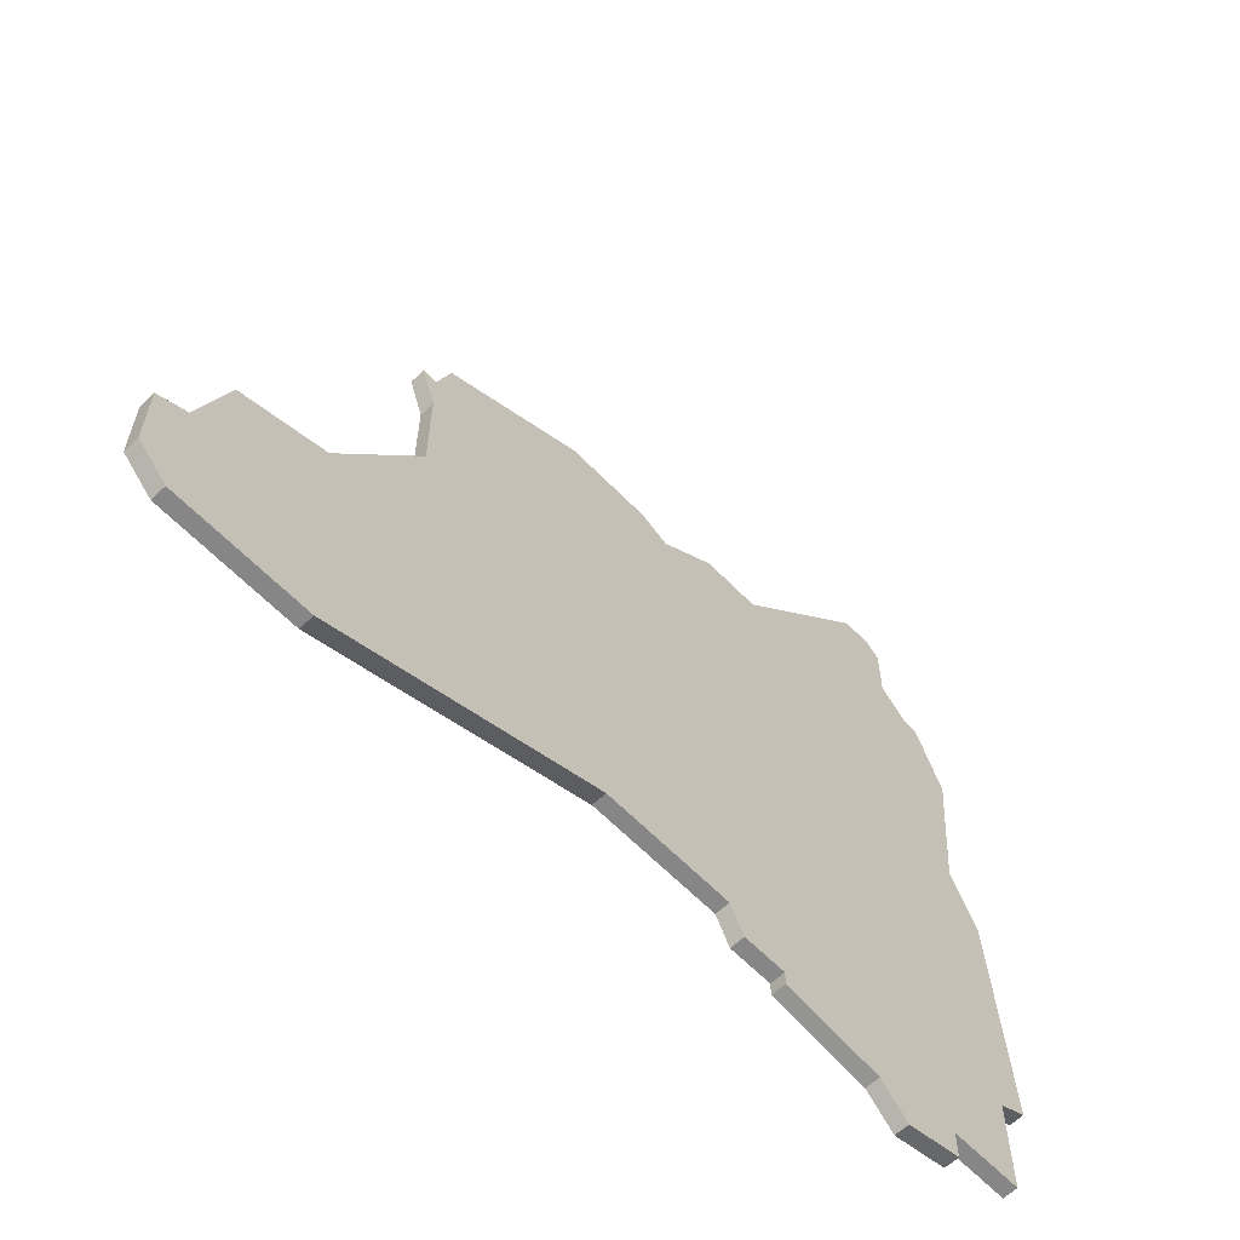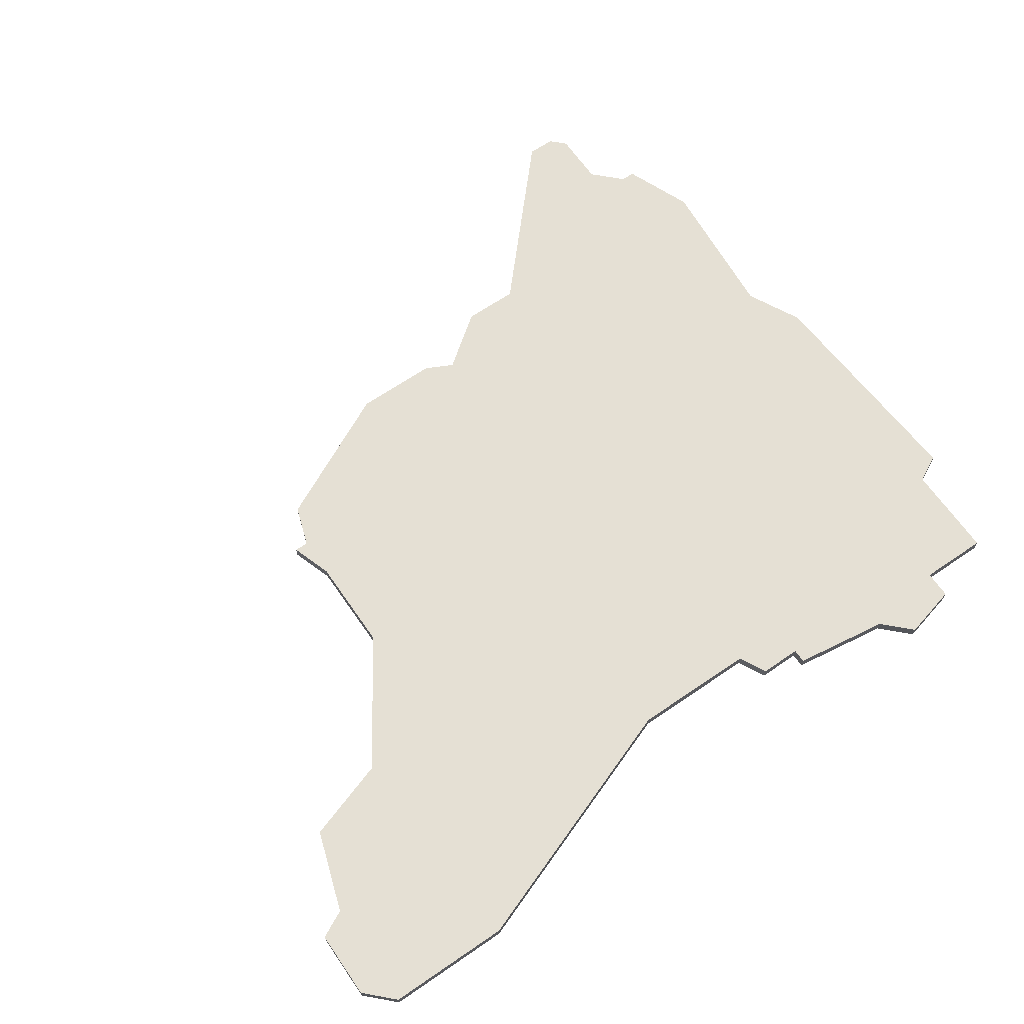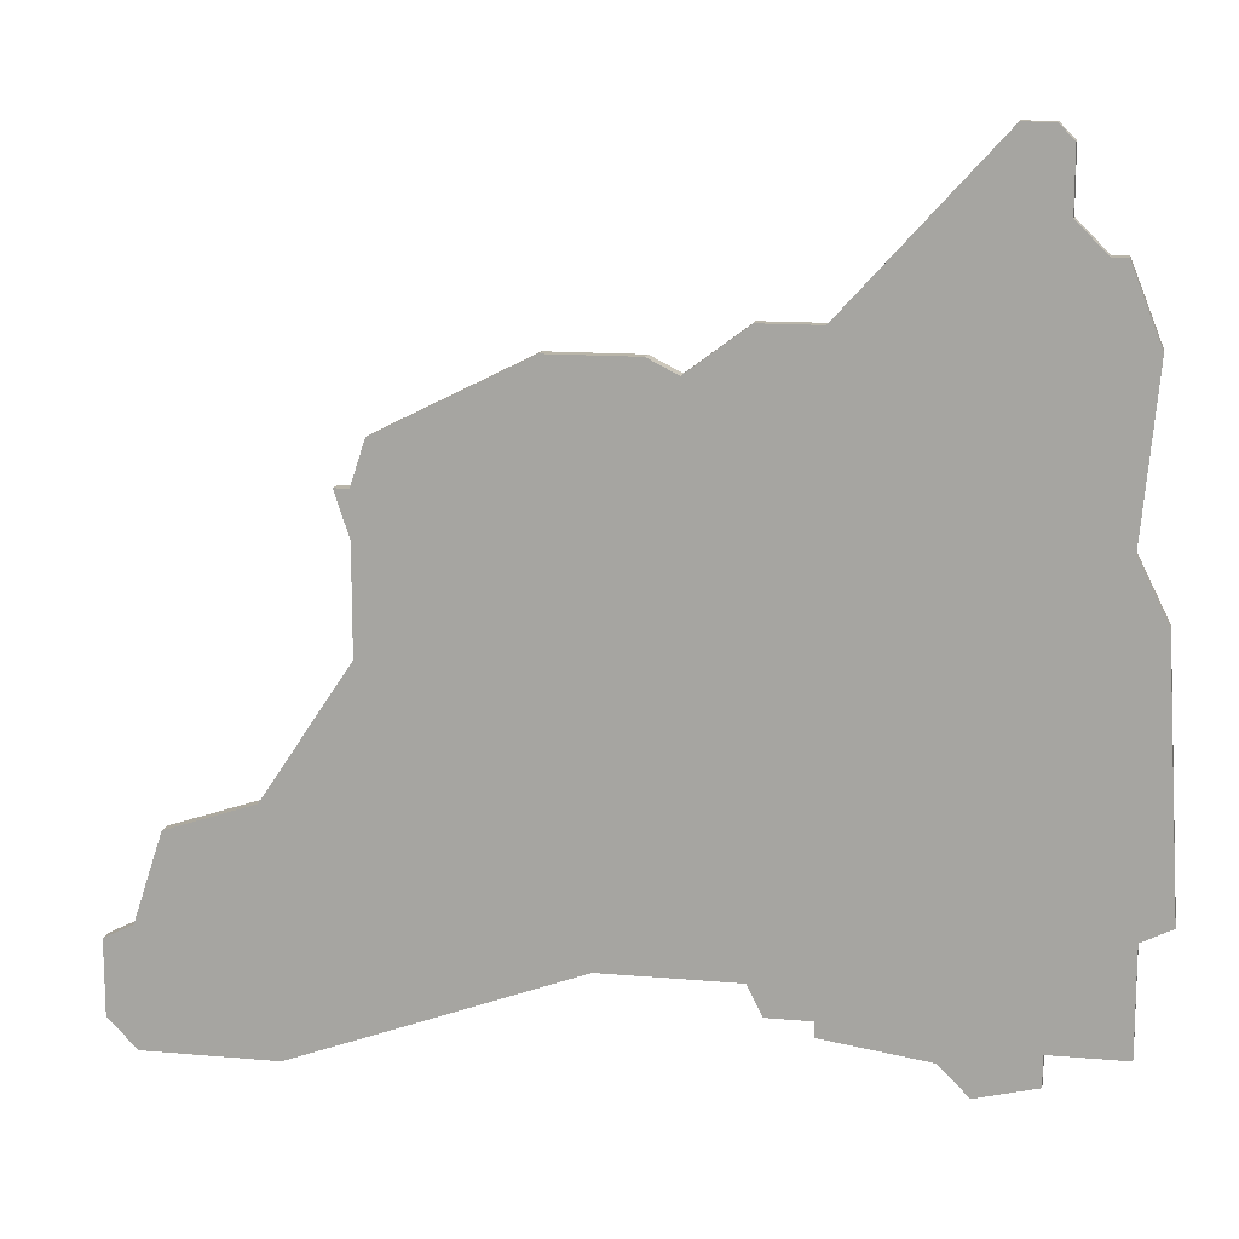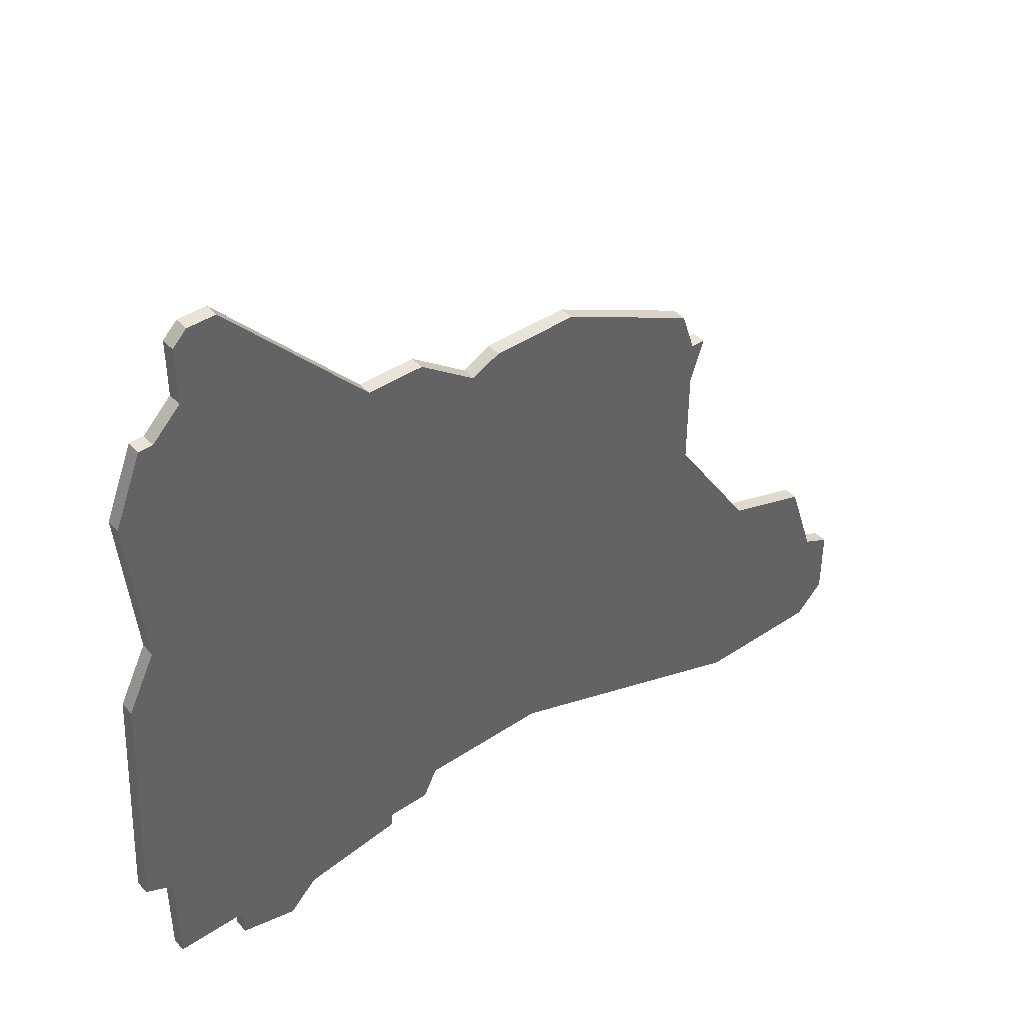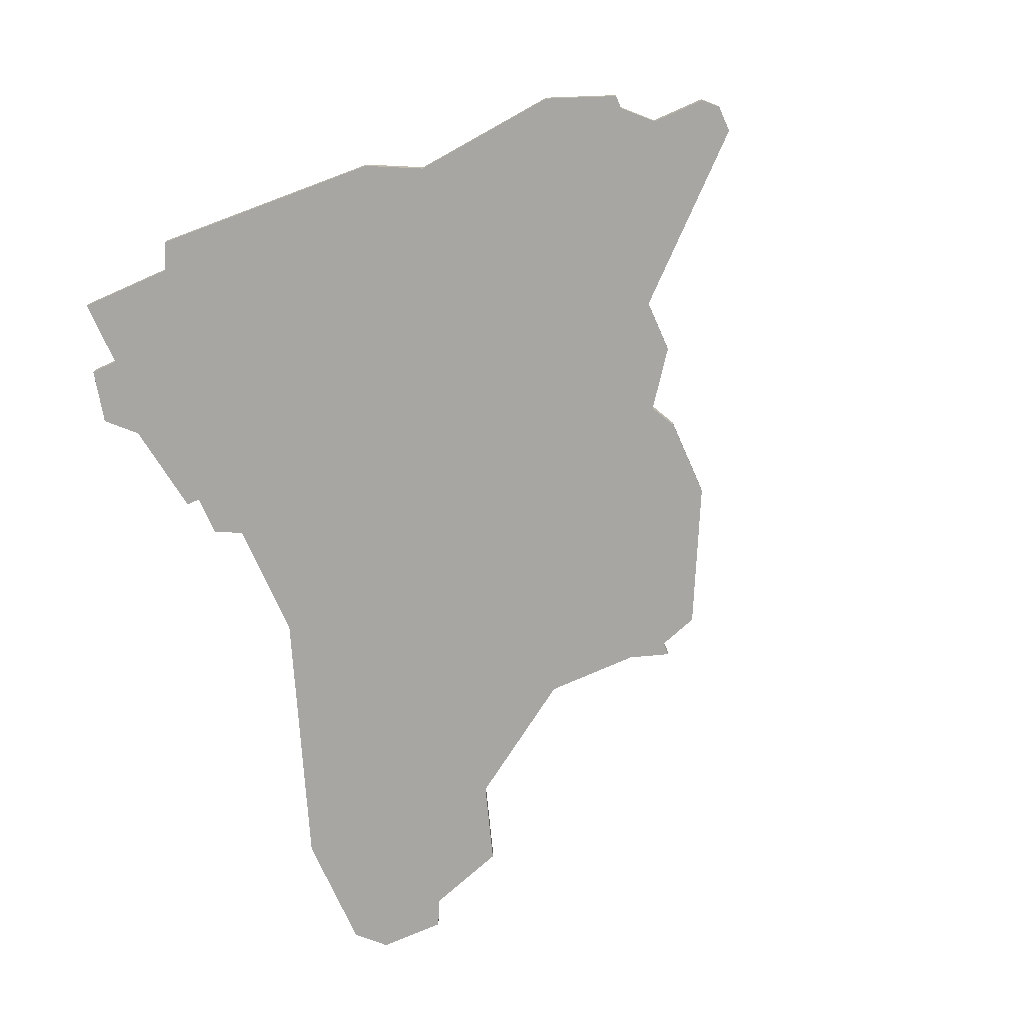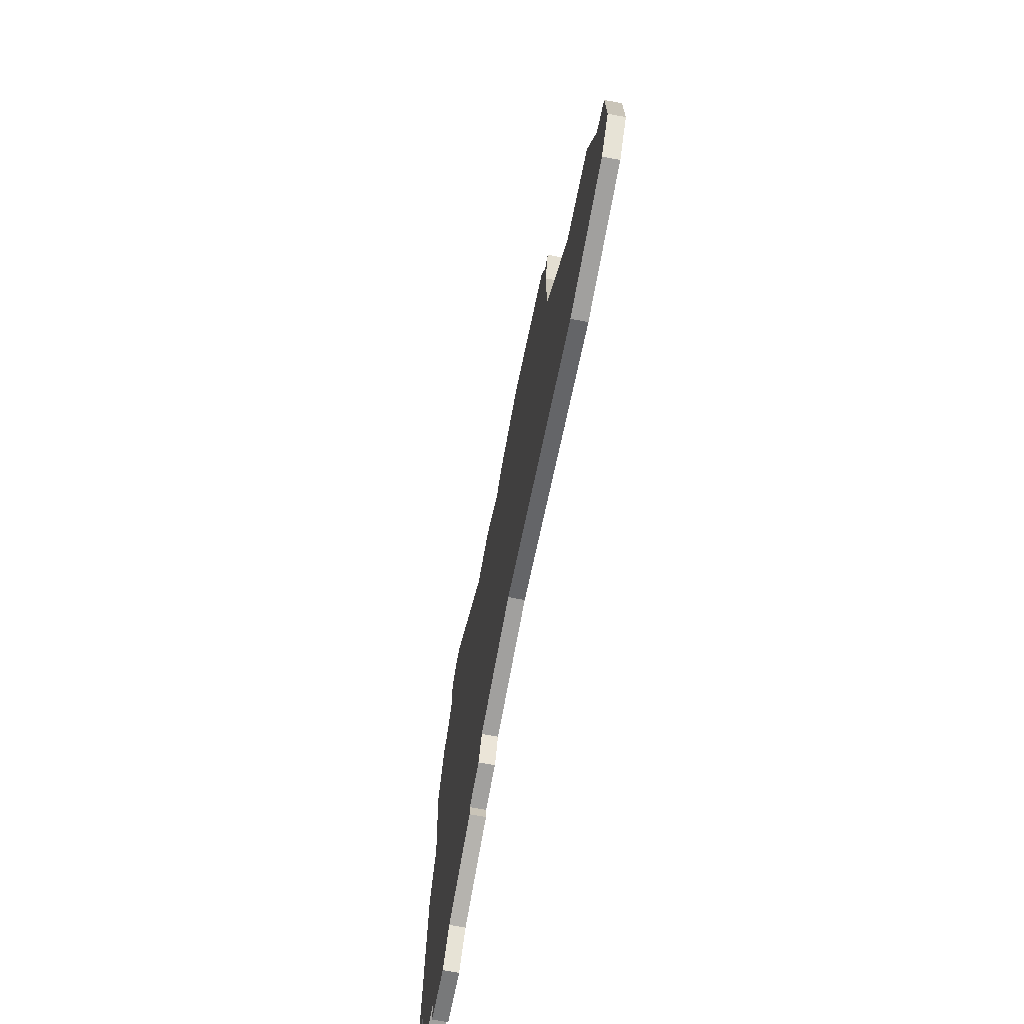
<metadata>
{"format":"obj","ext":"obj","renderer":"f3d","projection":"perspective","resolution":1024,"background":"white","views":[{"elev":-62.0,"azim":-46.1,"up":"+Y"},{"elev":65.4,"azim":-34.6,"up":"+Z"},{"elev":13.4,"azim":11.4,"up":"+Y"},{"elev":43.1,"azim":141.6,"up":"+Y"},{"elev":-74.0,"azim":113.9,"up":"+Z"},{"elev":-71.8,"azim":-100.3,"up":"+Y"}]}
</metadata>
<code>
v 3214 -1795 0
v 3212 -1795 0
v 3202 -1806 0
v 3198 -1806 0
v 3194 -1809 0
v 3192 -1808 0
v 3186 -1808 0
v 3176 -1813 0
v 3175 -1816 0
v 3174 -1816 0
v 3175 -1819 0
v 3175 -1826 0
v 3169 -1835 0
v 3163 -1837 0
v 3161 -1843 0
v 3159 -1844 0
v 3159 -1849 0
v 3161 -1851 0
v 3170 -1851 0
v 3189 -1844 0
v 3198 -1844 0
v 3199 -1846 0
v 3202 -1846 0
v 3202 -1847 0
v 3209 -1848 0
v 3211 -1850 0
v 3215 -1849 0
v 3215 -1847 0
v 3220 -1847 0
v 3220 -1840 0
v 3222 -1839 0
v 3221 -1822 0
v 3219 -1818 0
v 3220 -1807 0
v 3218 -1802 0
v 3217 -1802 0
v 3215 -1800 0
v 3215 -1796 0
v 3214 -1795 1
v 3212 -1795 1
v 3202 -1806 1
v 3198 -1806 1
v 3194 -1809 1
v 3192 -1808 1
v 3186 -1808 1
v 3176 -1813 1
v 3175 -1816 1
v 3174 -1816 1
v 3175 -1819 1
v 3175 -1826 1
v 3169 -1835 1
v 3163 -1837 1
v 3161 -1843 1
v 3159 -1844 1
v 3159 -1849 1
v 3161 -1851 1
v 3170 -1851 1
v 3189 -1844 1
v 3198 -1844 1
v 3199 -1846 1
v 3202 -1846 1
v 3202 -1847 1
v 3209 -1848 1
v 3211 -1850 1
v 3215 -1849 1
v 3215 -1847 1
v 3220 -1847 1
v 3220 -1840 1
v 3222 -1839 1
v 3221 -1822 1
v 3219 -1818 1
v 3220 -1807 1
v 3218 -1802 1
v 3217 -1802 1
v 3215 -1800 1
v 3215 -1796 1
f 2 1 38
f 5 4 3
f 7 6 5
f 9 8 7
f 11 10 9
f 15 14 13
f 17 16 15
f 19 18 17
f 23 22 21
f 25 24 23
f 27 26 25
f 30 29 28
f 32 31 30
f 35 34 33
f 2 38 37
f 9 7 5
f 17 15 13
f 20 19 17
f 25 23 21
f 28 27 25
f 32 30 28
f 36 35 33
f 3 2 37
f 11 9 5
f 20 17 13
f 28 25 21
f 33 32 28
f 37 36 33
f 11 5 3
f 20 13 12
f 33 28 21
f 3 37 33
f 12 11 3
f 21 20 12
f 3 33 21
f 21 12 3
f 76 39 40
f 41 42 43
f 43 44 45
f 45 46 47
f 47 48 49
f 51 52 53
f 53 54 55
f 55 56 57
f 59 60 61
f 61 62 63
f 63 64 65
f 66 67 68
f 68 69 70
f 71 72 73
f 75 76 40
f 43 45 47
f 51 53 55
f 55 57 58
f 59 61 63
f 63 65 66
f 66 68 70
f 71 73 74
f 75 40 41
f 43 47 49
f 51 55 58
f 59 63 66
f 66 70 71
f 71 74 75
f 41 43 49
f 50 51 58
f 59 66 71
f 71 75 41
f 41 49 50
f 50 58 59
f 59 71 41
f 41 50 59
f 40 39 2
f 2 39 1
f 41 40 3
f 3 40 2
f 42 41 4
f 4 41 3
f 43 42 5
f 5 42 4
f 44 43 6
f 6 43 5
f 45 44 7
f 7 44 6
f 46 45 8
f 8 45 7
f 47 46 9
f 9 46 8
f 48 47 10
f 10 47 9
f 49 48 11
f 11 48 10
f 50 49 12
f 12 49 11
f 51 50 13
f 13 50 12
f 52 51 14
f 14 51 13
f 53 52 15
f 15 52 14
f 54 53 16
f 16 53 15
f 55 54 17
f 17 54 16
f 56 55 18
f 18 55 17
f 57 56 19
f 19 56 18
f 58 57 20
f 20 57 19
f 59 58 21
f 21 58 20
f 60 59 22
f 22 59 21
f 61 60 23
f 23 60 22
f 62 61 24
f 24 61 23
f 63 62 25
f 25 62 24
f 64 63 26
f 26 63 25
f 65 64 27
f 27 64 26
f 66 65 28
f 28 65 27
f 67 66 29
f 29 66 28
f 68 67 30
f 30 67 29
f 69 68 31
f 31 68 30
f 70 69 32
f 32 69 31
f 71 70 33
f 33 70 32
f 72 71 34
f 34 71 33
f 73 72 35
f 35 72 34
f 74 73 36
f 36 73 35
f 75 74 37
f 37 74 36
f 39 76 1
f 1 76 38
f 76 75 38
f 38 75 37

</code>
